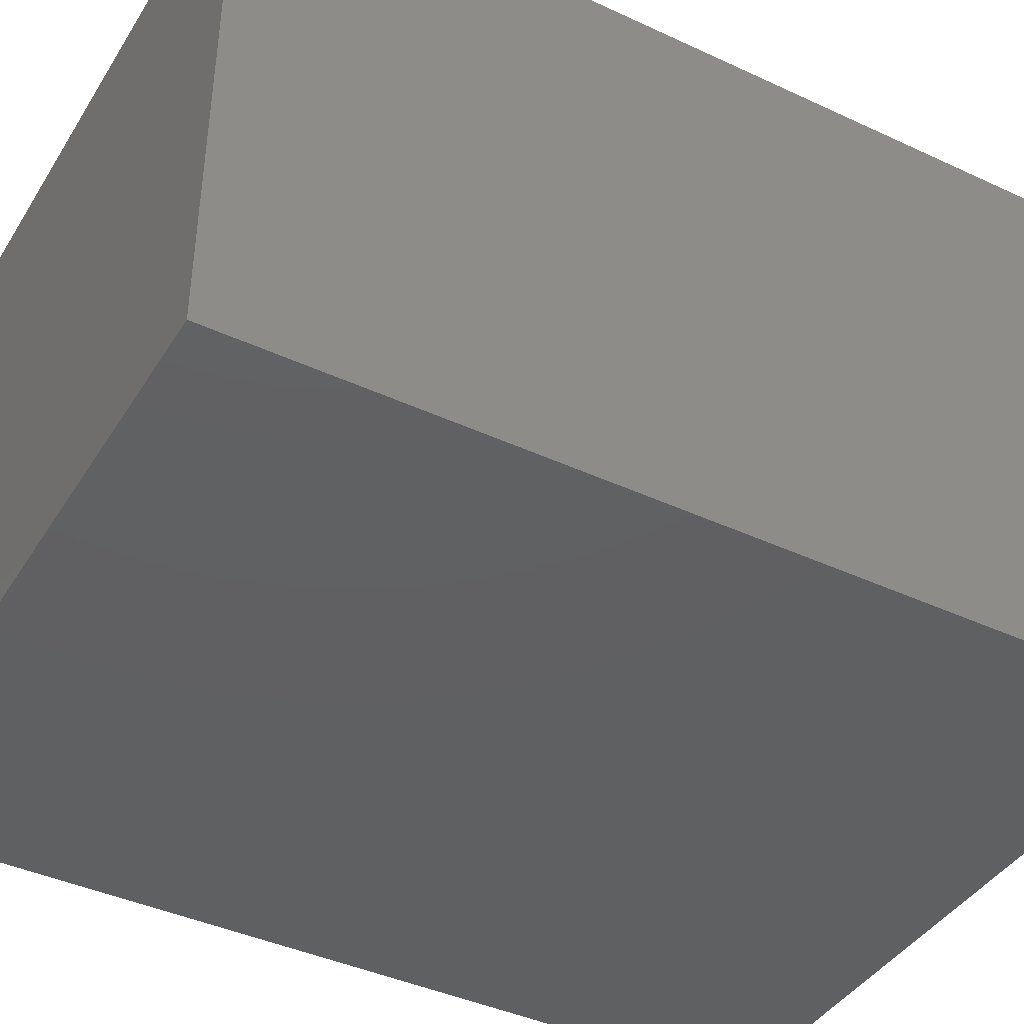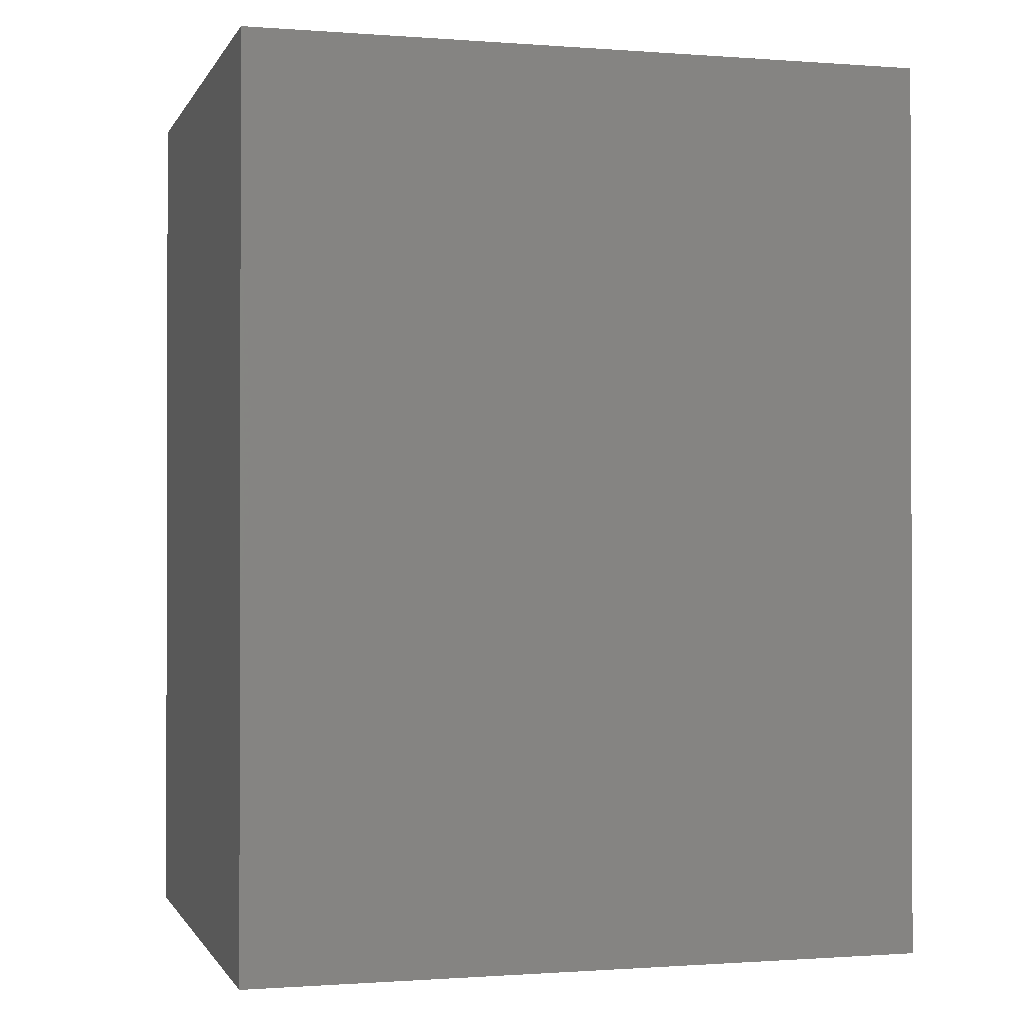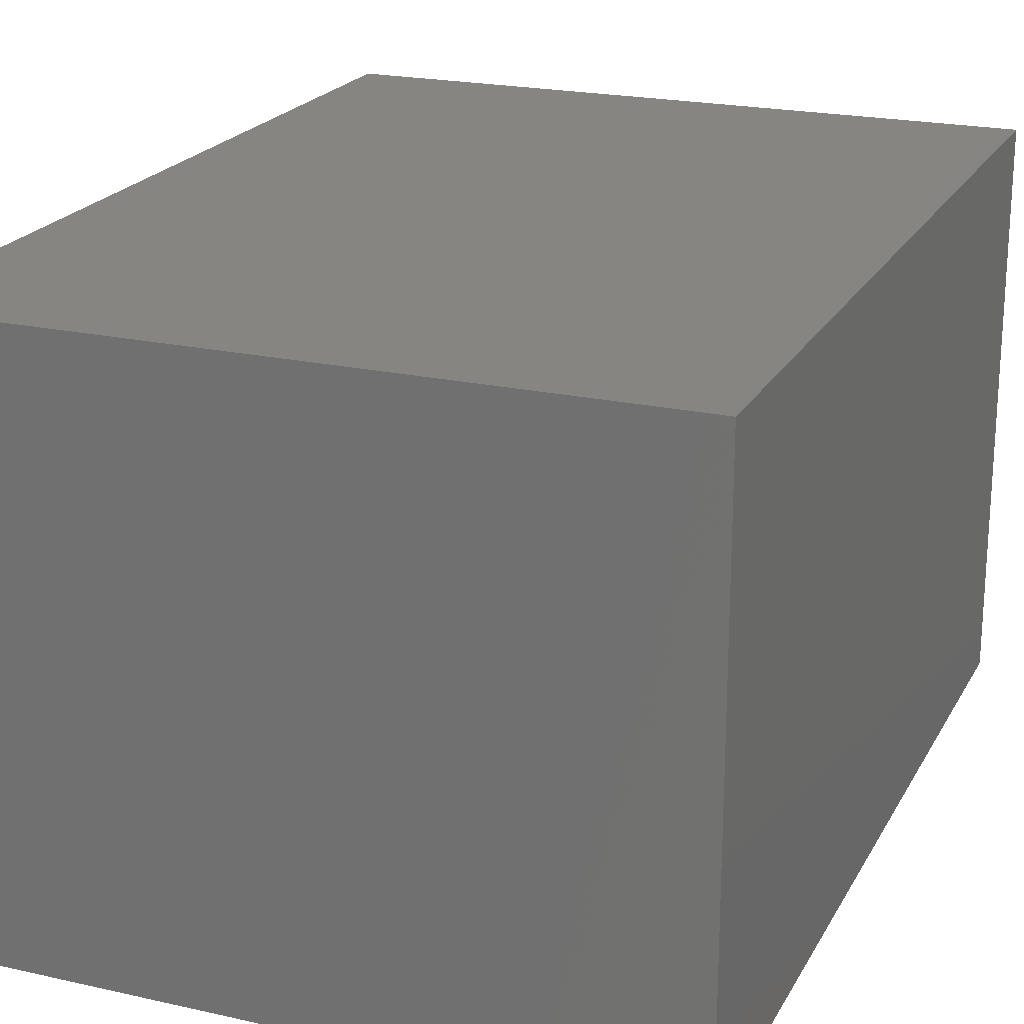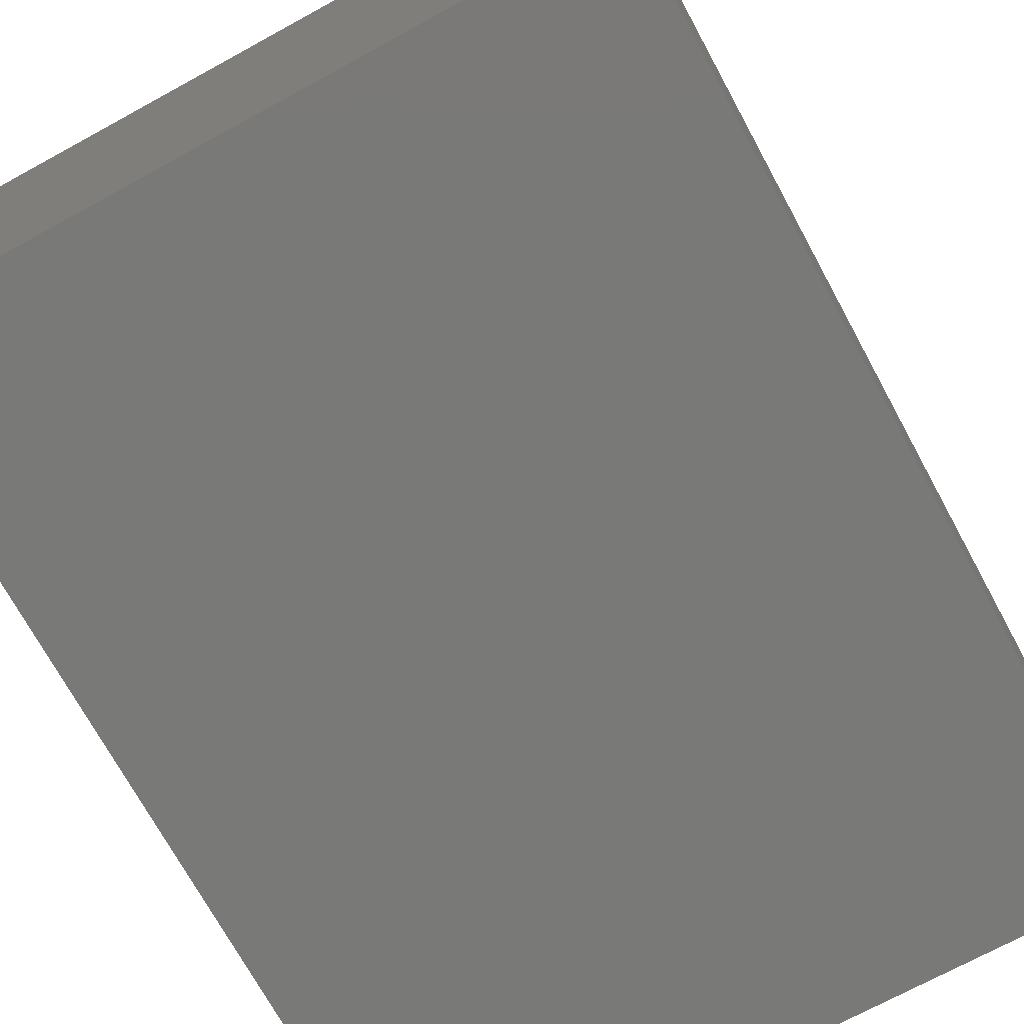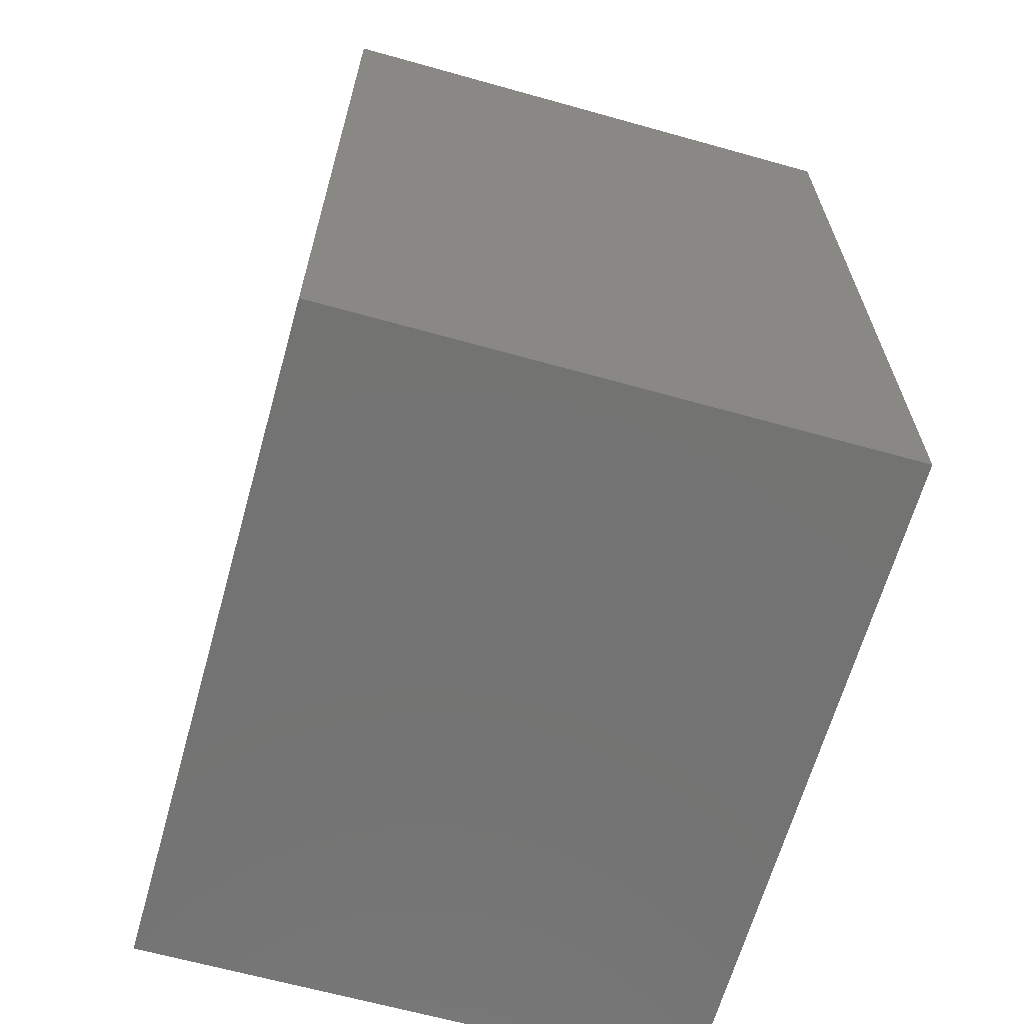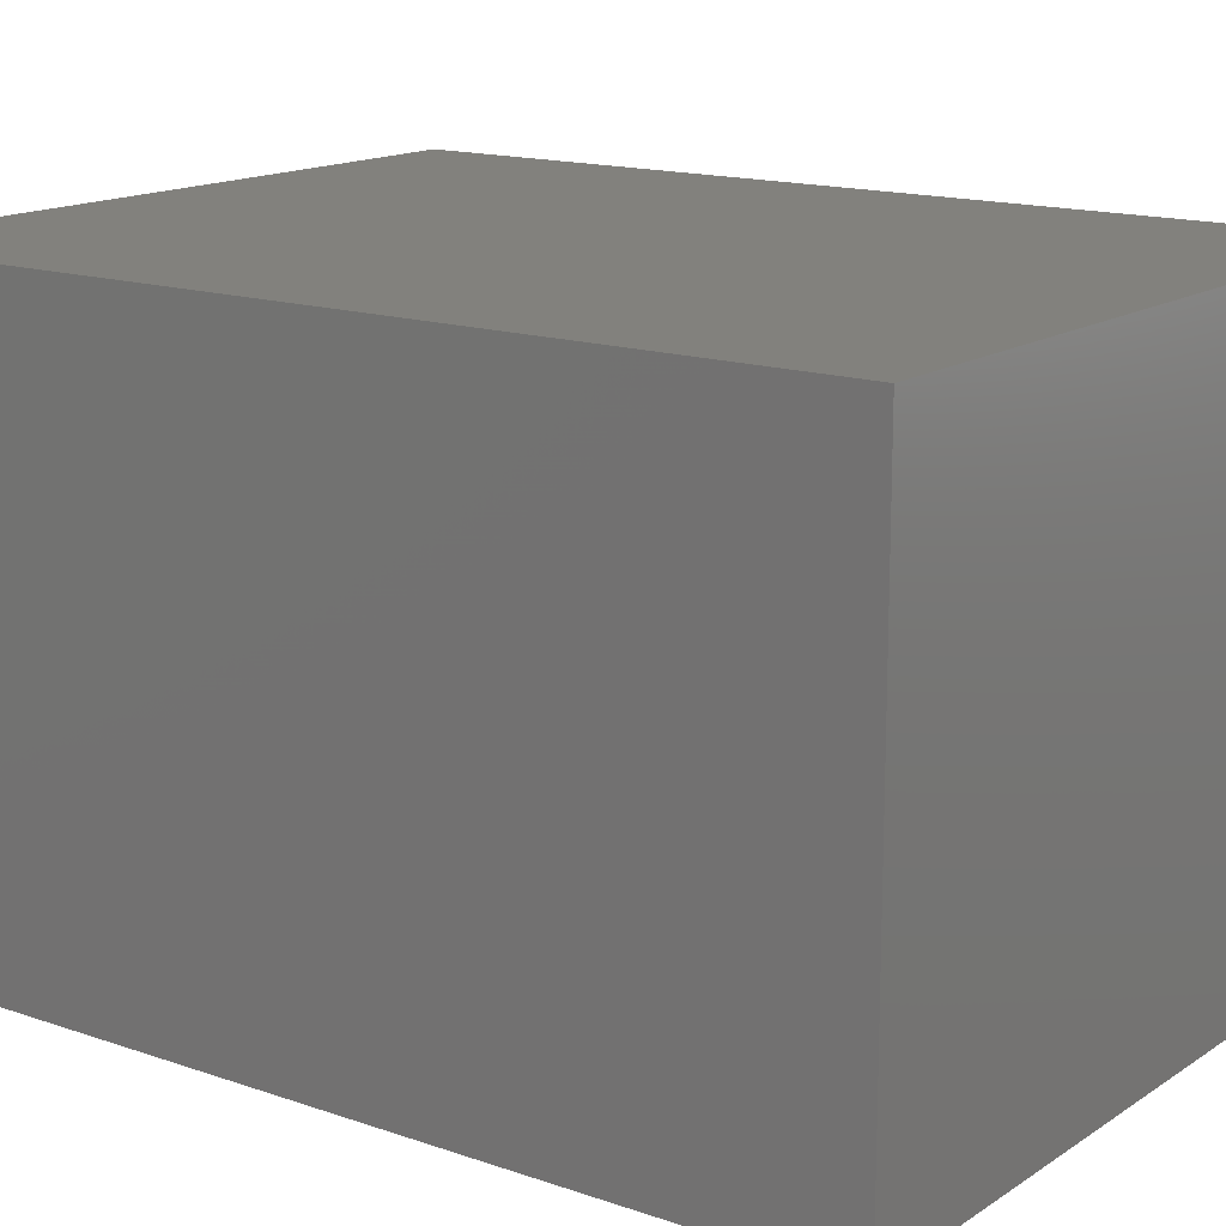
<metadata>
{"format":"stl","ext":"stl","renderer":"f3d","projection":"perspective","resolution":1024,"background":"white","views":[{"elev":-41.4,"azim":-119.4,"up":"+Z"},{"elev":-0.8,"azim":-15.7,"up":"+Y"},{"elev":21.3,"azim":21.8,"up":"+Z"},{"elev":-72.0,"azim":-151.4,"up":"+Z"},{"elev":-65.1,"azim":74.3,"up":"+Y"},{"elev":15.1,"azim":126.3,"up":"+Z"}]}
</metadata>
<code>
# stl→obj: 8 verts, 12 faces
v 18.67 -122.5 23
v 37.33 -147 23
v 37.33 -122.5 23
v 18.67 -147 23
v 18.67 -147 7.667
v 37.33 -147 7.667
v 37.33 -122.5 7.667
v 18.67 -122.5 7.667
f 1 2 3
f 2 1 4
f 5 2 4
f 2 5 6
f 2 7 3
f 7 2 6
f 5 7 6
f 7 5 8
f 5 1 8
f 1 5 4
f 7 1 3
f 1 7 8

</code>
